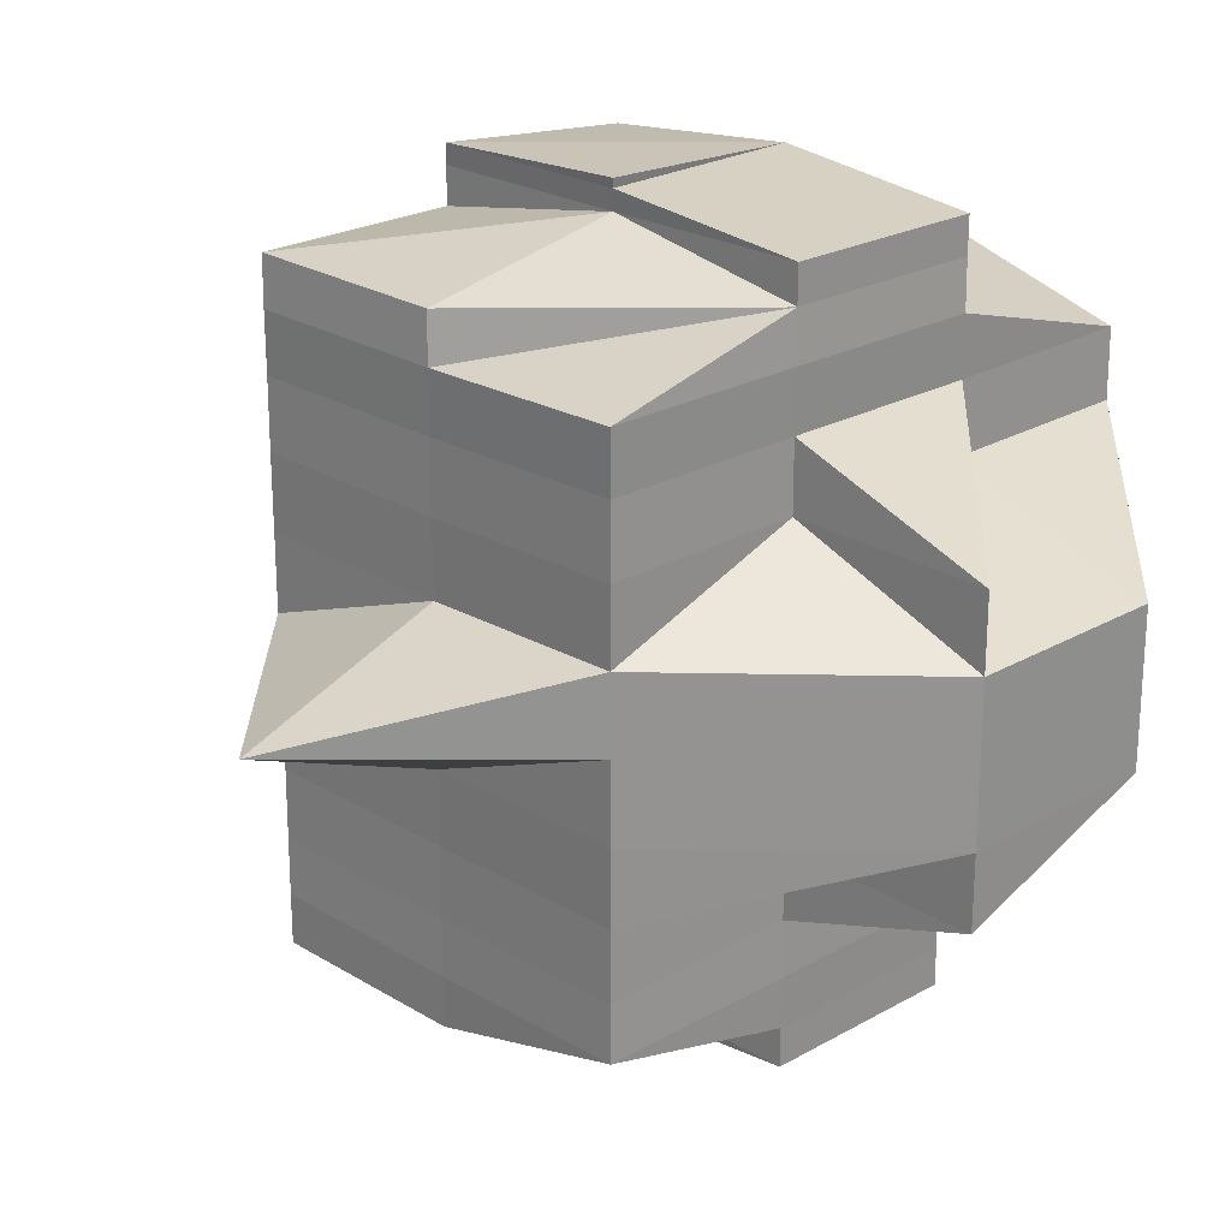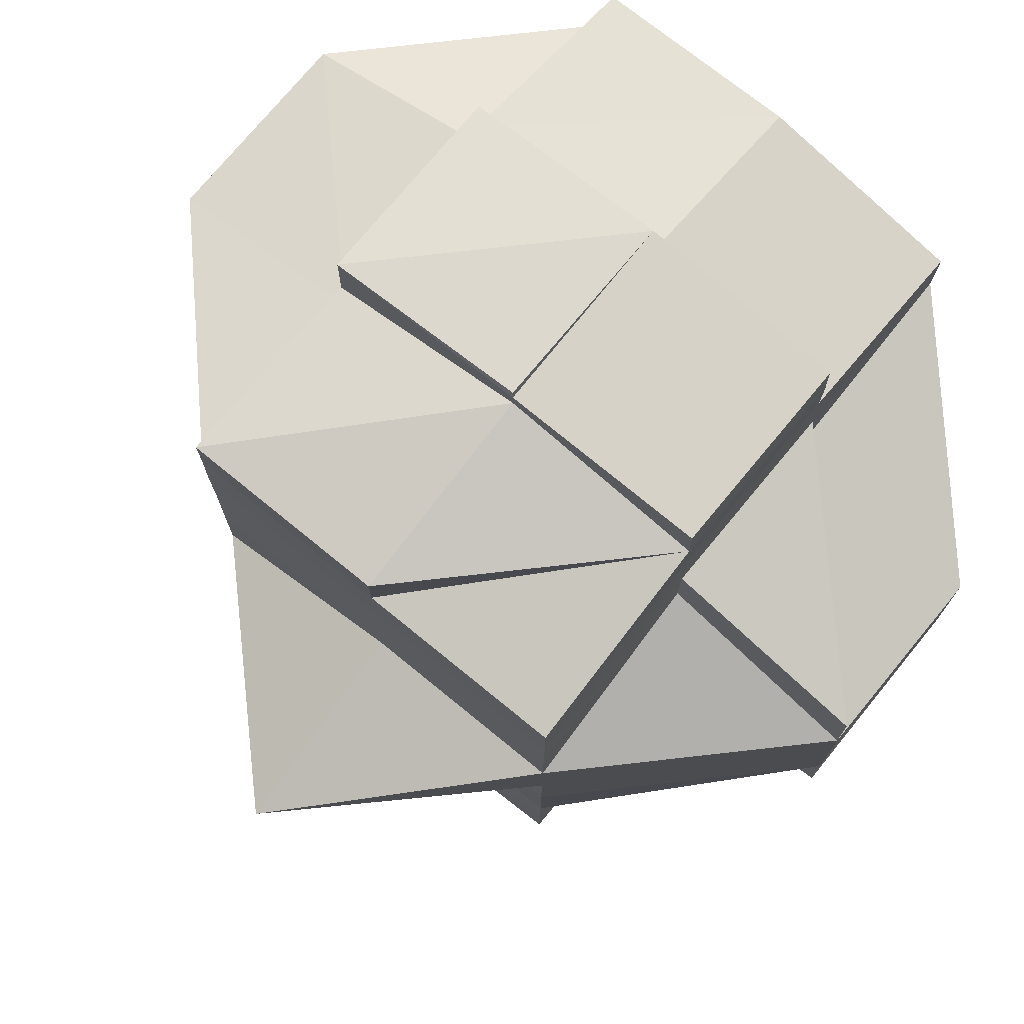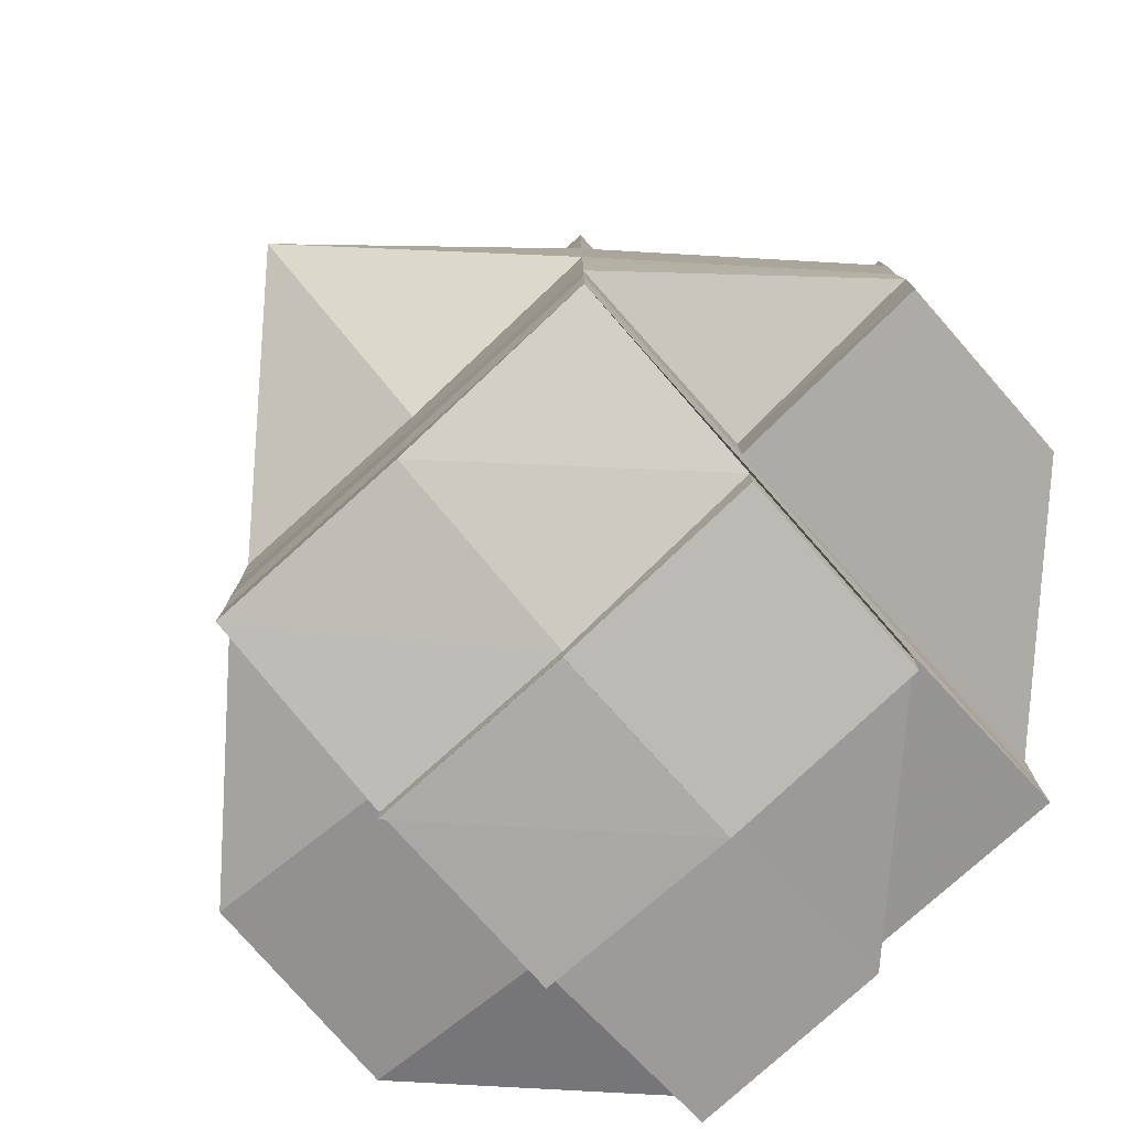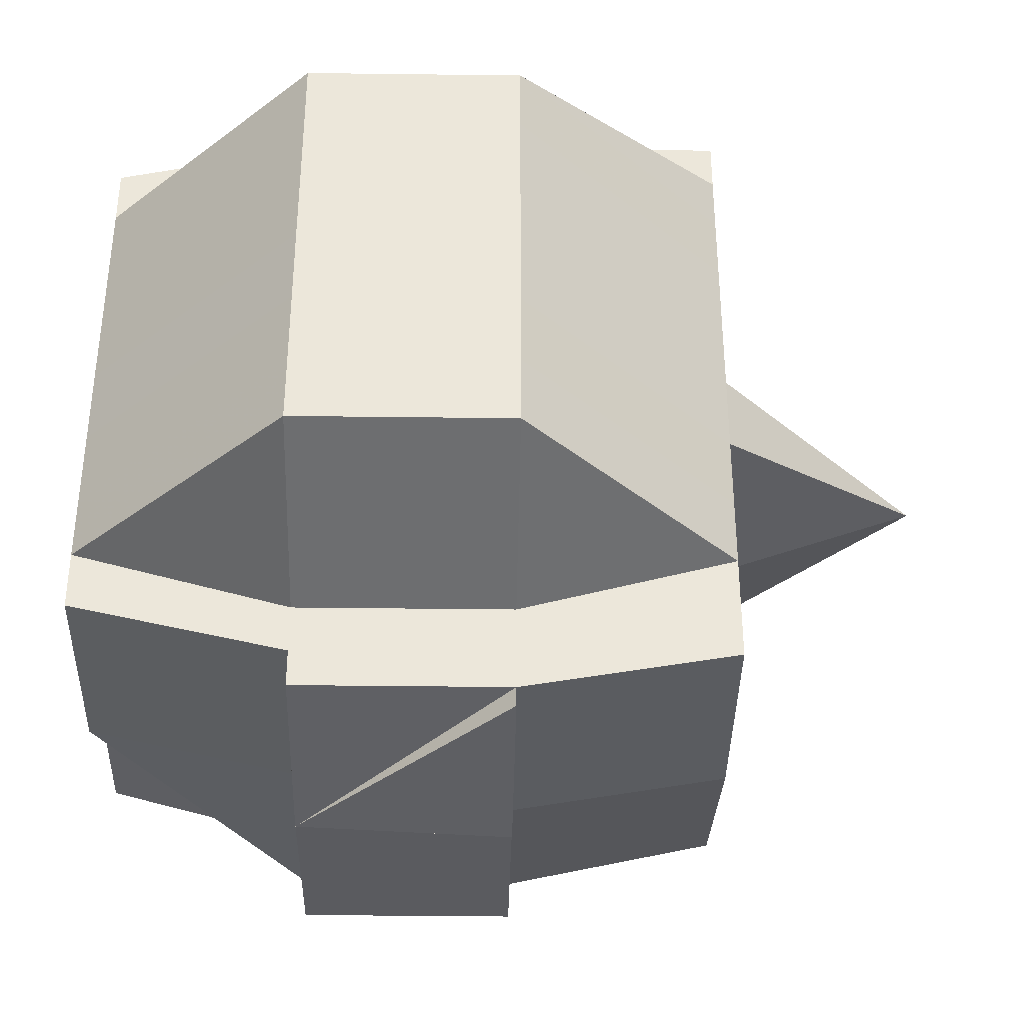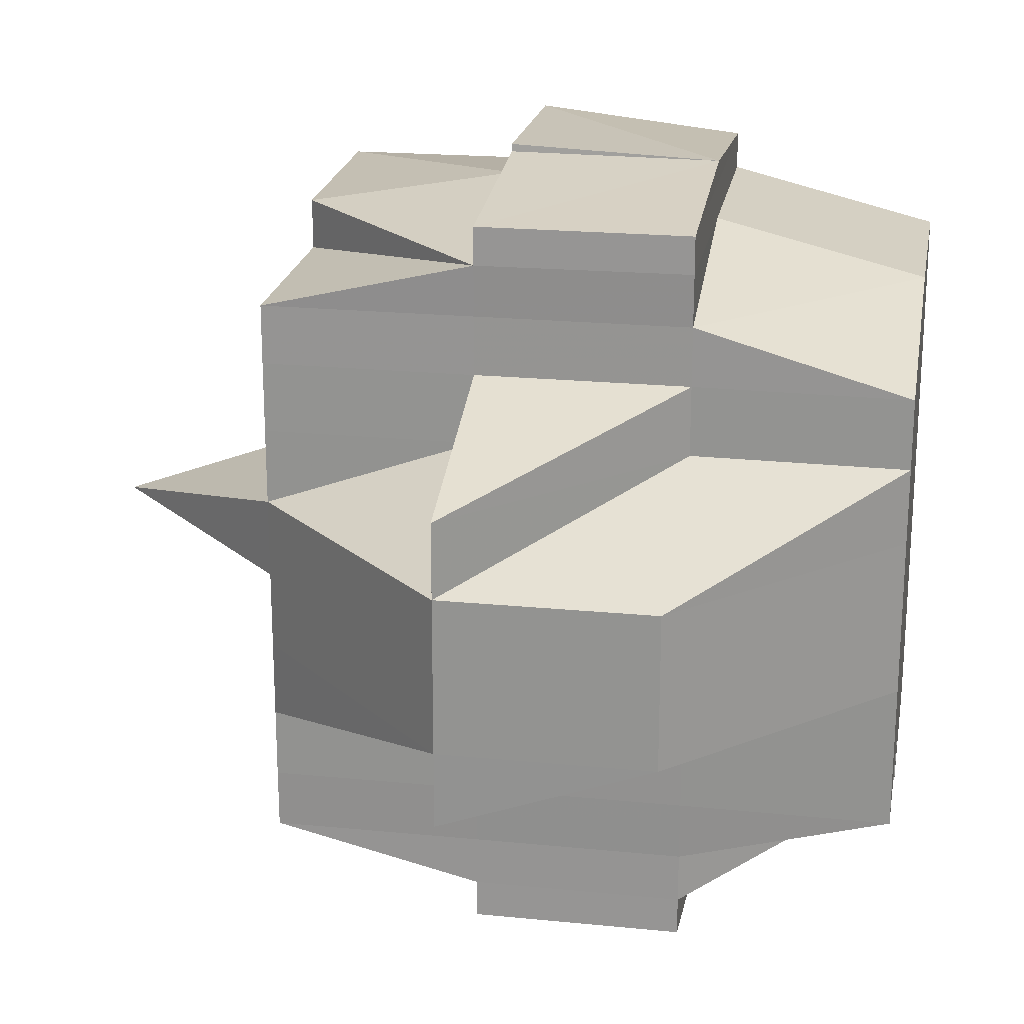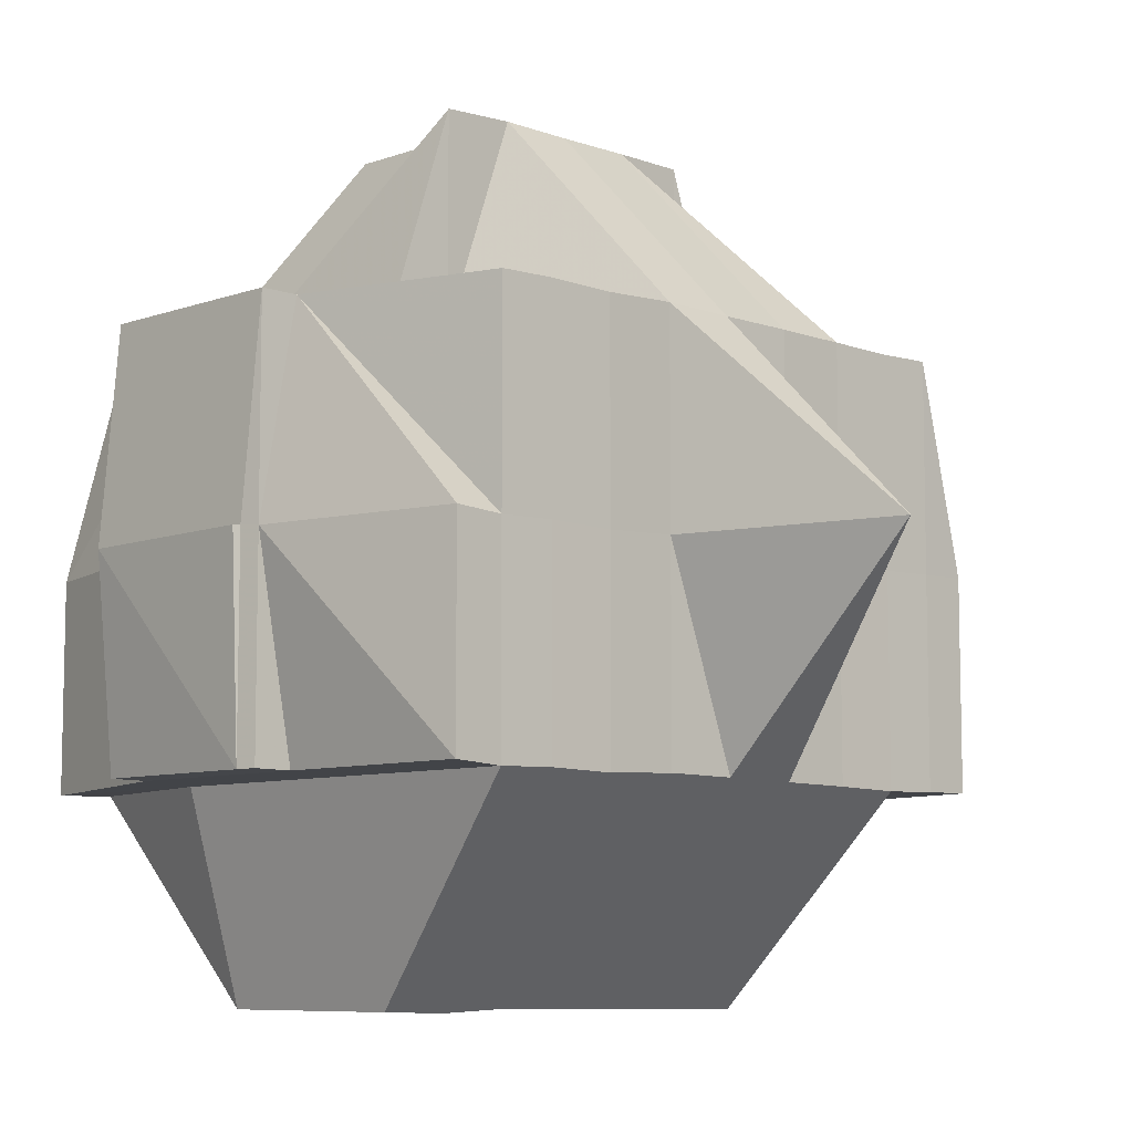
<metadata>
{"format":"obj","ext":"obj","renderer":"f3d","projection":"perspective","resolution":1024,"background":"white","views":[{"elev":23.1,"azim":135.7,"up":"+Z"},{"elev":74.9,"azim":129.0,"up":"+Z"},{"elev":-79.3,"azim":131.8,"up":"+Z"},{"elev":-38.2,"azim":-0.9,"up":"+Z"},{"elev":21.6,"azim":-169.9,"up":"+Z"},{"elev":-8.0,"azim":45.8,"up":"+Y"}]}
</metadata>
<code>
o 4380
v 2242 1898 10.12
v 2242 1898 10.12
v 2242 1898 10.12
v 2242 1898 10.12
v 2242 1898 10.12
v 2242 1898 10.12
v 2242 1898 10.12
v 2242 1898 10.12
v 2242 1898 10.12
v 2242 1898 10.12
v 2242 1898 10.12
v 2242 1898 10.12
v 2242 1898 10.12
v 2242 1898 10.12
v 2242 1898 10.12
v 2242 1898 10.12
v 2242 1898 10.12
v 2242 1898 10.12
v 2242 1898 10.12
v 2242 1898 10.12
v 2242 1898 10.12
v 2242 1898 10.12
v 2242 1898 10.12
v 2242 1898 10.12
v 2242 1898 10.12
v 2242 1898 10.12
v 2242 1898 10.12
v 2242 1898 10.12
v 2242 1898 10.12
v 2242 1898 10.12
v 2242 1898 10.13
v 2242 1898 10.12
v 2242 1898 10.12
v 2242 1898 10.12
v 2242 1898 10.13
v 2242 1898 10.13
v 2242 1898 10.13
v 2242 1898 10.13
v 2242 1898 10.12
v 2242 1898 10.13
v 2242 1898 10.13
v 2242 1898 10.13
v 2242 1898 10.13
v 2242 1898 10.12
v 2242 1898 10.14
v 2242 1898 10.12
v 2242 1898 10.14
v 2242 1898 10.14
v 2242 1898 10.14
v 2242 1898 10.13
v 2242 1898 10.14
v 2242 1898 10.14
v 2242 1898 10.14
v 2242 1898 10.14
v 2242 1898 10.14
v 2242 1898 10.14
v 2242 1898 10.14
v 2242 1898 10.14
v 2242 1898 10.14
v 2242 1898 10.14
v 2242 1898 10.15
v 2242 1898 10.15
v 2242 1898 10.14
v 2242 1898 10.15
v 2242 1898 10.14
v 2242 1898 10.14
v 2242 1898 10.14
v 2242 1898 10.14
v 2242 1898 10.14
v 2242 1898 10.15
v 2242 1898 10.15
v 2242 1898 10.14
v 2242 1898 10.15
v 2242 1898 10.14
v 2242 1898 10.15
v 2242 1898 10.15
v 2242 1898 10.15
v 2242 1898 10.15
v 2242 1898 10.15
v 2242 1898 10.15
v 2242 1898 10.15
v 2242 1898 10.15
v 2242 1898 10.15
v 2242 1898 10.15
v 2242 1898 10.15
v 2242 1898 10.15
v 2242 1898 10.15
v 2242 1898 10.15
v 2242 1898 10.14
v 2242 1898 10.15
v 2242 1898 10.15
v 2242 1898 10.15
v 2242 1898 10.15
v 2242 1898 10.15
v 2242 1898 10.15
v 2242 1898 10.15
v 2242 1898 10.15
v 2242 1898 10.15
v 2242 1898 10.15
v 2242 1898 10.15
v 2242 1898 10.15
v 2242 1898 10.15
v 2242 1898 10.15
v 2242 1898 10.15
v 2242 1898 10.15
v 2242 1898 10.15
v 2242 1898 10.15
v 2242 1898 10.15
v 2242 1898 10.15
v 2242 1898 10.15
v 2242 1898 10.15
v 2242 1898 10.15
v 2242 1898 10.15
v 2242 1898 10.15
v 2242 1898 10.15
v 2242 1898 10.15
v 2242 1898 10.15
v 2242 1898 10.15
v 2242 1898 10.15
v 2242 1898 10.15
v 2242 1898 10.15
v 2242 1898 10.15
v 2242 1898 10.15
v 2242 1898 10.15
v 2242 1898 10.15
v 2242 1898 10.15
v 2242 1898 10.15
v 2242 1898 10.15
v 2242 1898 10.15
v 2242 1898 10.15
v 2242 1898 10.15
v 2242 1898 10.15
v 2242 1898 10.15
v 2242 1898 10.15
v 2242 1898 10.15
v 2242 1898 10.15
v 2242 1898 10.15
v 2242 1898 10.15
v 2242 1898 10.15
v 2242 1898 10.15
v 2242 1898 10.15
v 2242 1898 10.15
v 2242 1898 10.14
v 2242 1898 10.15
v 2242 1898 10.15
v 2242 1898 10.15
v 2242 1898 10.15
v 2242 1898 10.15
v 2242 1898 10.14
v 2242 1898 10.15
v 2242 1898 10.15
v 2242 1898 10.15
v 2242 1898 10.15
v 2242 1898 10.15
v 2242 1898 10.15
v 2242 1898 10.15
v 2242 1898 10.15
v 2242 1898 10.15
v 2242 1898 10.14
v 2242 1898 10.14
v 2242 1898 10.14
v 2242 1898 10.14
v 2242 1898 10.14
v 2242 1898 10.14
v 2242 1898 10.14
v 2242 1898 10.14
v 2242 1898 10.14
v 2242 1898 10.14
v 2242 1898 10.13
v 2242 1898 10.13
v 2242 1898 10.13
v 2242 1898 10.13
v 2242 1898 10.13
v 2242 1898 10.13
v 2242 1898 10.12
v 2242 1898 10.13
v 2242 1898 10.13
v 2242 1898 10.12
v 2242 1898 10.12
v 2242 1898 10.13
v 2242 1898 10.12
v 2242 1898 10.12
v 2242 1898 10.12
v 2242 1898 10.12
v 2242 1898 10.12
v 2242 1898 10.13
v 2242 1898 10.13
v 2242 1898 10.12
v 2242 1898 10.12
v 2242 1898 10.12
v 2242 1898 10.12
v 2242 1898 10.12
v 2242 1898 10.12
v 2242 1898 10.12
v 2242 1898 10.12
v 2242 1898 10.12
v 2242 1898 10.12
v 2242 1898 10.12
v 2242 1898 10.12
v 2242 1898 10.12
v 2242 1898 10.12
v 2242 1898 10.12
v 2242 1898 10.12
v 2242 1898 10.12
v 2242 1898 10.13
v 2242 1898 10.13
v 2242 1898 10.12
v 2242 1898 10.12
v 2242 1898 10.12
v 2242 1898 10.12
v 2242 1898 10.12
v 2242 1898 10.12
v 2242 1898 10.12
v 2242 1898 10.12
v 2242 1898 10.12
v 2242 1898 10.12
v 2242 1898 10.12
v 2242 1898 10.12
v 2242 1898 10.12
v 2242 1898 10.12
v 2242 1898 10.12
v 2242 1898 10.12
v 2242 1898 10.12
v 2242 1898 10.12
v 2242 1898 10.12
v 2242 1898 10.12
v 2242 1898 10.12
v 2242 1898 10.12
v 2242 1898 10.12
v 2242 1898 10.12
v 2242 1898 10.12
v 2242 1898 10.13
v 2242 1898 10.13
v 2242 1898 10.13
v 2242 1898 10.13
v 2242 1898 10.14
v 2242 1898 10.14
v 2242 1898 10.14
v 2242 1898 10.13
v 2242 1898 10.13
v 2242 1898 10.14
v 2242 1898 10.13
v 2242 1898 10.13
v 2242 1898 10.14
v 2242 1898 10.14
v 2242 1898 10.14
v 2242 1898 10.14
v 2242 1898 10.15
v 2242 1898 10.13
v 2242 1898 10.13
v 2242 1898 10.12
v 2242 1898 10.13
v 2242 1898 10.13
v 2242 1898 10.14
v 2242 1898 10.15
v 2242 1898 10.14
f 1 2 3
f 1 4 5
f 6 7 5
f 8 9 3
f 10 11 3
f 8 12 10
f 12 13 14
f 15 16 11
f 17 18 15
f 17 19 16
f 20 17 10
f 21 22 20
f 23 24 17
f 25 26 19
f 27 28 26
f 29 30 25
f 30 31 27
f 25 27 32
f 33 27 25
f 34 35 33
f 35 36 37
f 37 38 27
f 27 38 39
f 37 40 38
f 41 40 37
f 38 42 39
f 40 43 38
f 38 43 42
f 39 42 44
f 40 45 43
f 39 44 46
f 41 47 40
f 47 45 40
f 48 47 41
f 45 49 43
f 50 48 41
f 47 51 45
f 51 52 45
f 45 52 49
f 51 53 52
f 54 53 55
f 53 56 57
f 52 58 49
f 59 51 47
f 48 59 47
f 59 60 51
f 61 62 56
f 63 64 60
f 65 60 59
f 60 66 67
f 68 65 59
f 68 59 48
f 69 65 68
f 70 71 66
f 60 70 72
f 73 70 60
f 74 68 48
f 73 75 70
f 70 75 61
f 76 75 73
f 75 77 61
f 61 77 78
f 76 79 75
f 80 76 73
f 79 81 82
f 83 76 80
f 84 79 76
f 85 86 76
f 87 85 80
f 80 88 89
f 90 91 84
f 91 92 93
f 94 93 95
f 84 96 79
f 79 96 97
f 98 96 99
f 96 100 81
f 96 101 100
f 102 101 103
f 104 105 96
f 105 106 107
f 108 105 109
f 110 111 101
f 112 111 113
f 114 111 115
f 116 115 117
f 118 117 119
f 120 116 94
f 121 114 120
f 109 120 122
f 122 123 124
f 123 120 125
f 125 126 127
f 128 120 123
f 123 129 130
f 131 132 128
f 132 133 134
f 135 131 77
f 97 128 77
f 77 134 136
f 77 136 62
f 137 123 138
f 137 138 139
f 140 137 141
f 141 137 139
f 142 141 143
f 144 145 141
f 145 146 147
f 139 138 148
f 141 139 149
f 138 150 148
f 138 151 150
f 152 151 153
f 150 151 154
f 151 84 154
f 148 150 155
f 150 154 155
f 154 95 156
f 154 156 157
f 155 154 158
f 139 148 159
f 148 155 160
f 159 148 160
f 149 139 159
f 160 155 161
f 155 158 161
f 161 158 69
f 158 80 69
f 69 80 65
f 161 69 162
f 162 69 68
f 160 161 163
f 163 161 162
f 162 68 74
f 164 160 163
f 159 160 164
f 163 162 165
f 165 162 74
f 164 163 166
f 166 163 165
f 167 159 164
f 149 159 167
f 168 164 166
f 167 164 168
f 165 74 169
f 166 165 170
f 170 165 169
f 169 74 50
f 74 48 50
f 169 50 171
f 171 50 172
f 50 173 174
f 171 174 175
f 176 177 171
f 178 176 179
f 180 171 179
f 179 171 181
f 182 179 183
f 181 184 185
f 186 187 184
f 179 181 188
f 188 181 189
f 190 179 188
f 191 190 192
f 188 189 193
f 190 188 193
f 194 190 193
f 194 195 196
f 193 189 197
f 189 25 197
f 193 197 17
f 197 25 198
f 197 198 17
f 199 200 190
f 201 202 199
f 200 203 204
f 200 205 203
f 170 206 205
f 207 200 199
f 208 199 209
f 210 201 209
f 209 211 212
f 213 210 214
f 209 194 214
f 214 212 215
f 214 215 216
f 217 209 214
f 218 214 219
f 220 221 218
f 222 221 220
f 221 223 224
f 225 226 221
f 221 46 217
f 226 227 46
f 32 46 221
f 46 228 217
f 228 229 223
f 228 230 229
f 46 44 228
f 44 231 228
f 231 207 228
f 44 232 231
f 42 232 44
f 231 233 207
f 232 233 231
f 42 234 232
f 43 234 42
f 43 49 234
f 234 235 232
f 232 235 233
f 49 236 234
f 234 236 235
f 49 58 236
f 237 238 58
f 233 239 207
f 207 239 200
f 235 240 233
f 233 240 239
f 235 241 240
f 236 241 235
f 241 168 240
f 239 242 200
f 242 180 200
f 242 170 180
f 239 243 242
f 243 170 242
f 240 243 239
f 240 168 243
f 243 166 170
f 168 166 243
f 241 167 168
f 244 167 241
f 236 244 241
f 244 149 167
f 58 244 236
f 245 149 244
f 58 245 244
f 245 141 149
f 246 245 58
f 246 141 245
f 247 248 246
f 249 250 251
f 252 253 250
f 254 255 256

</code>
